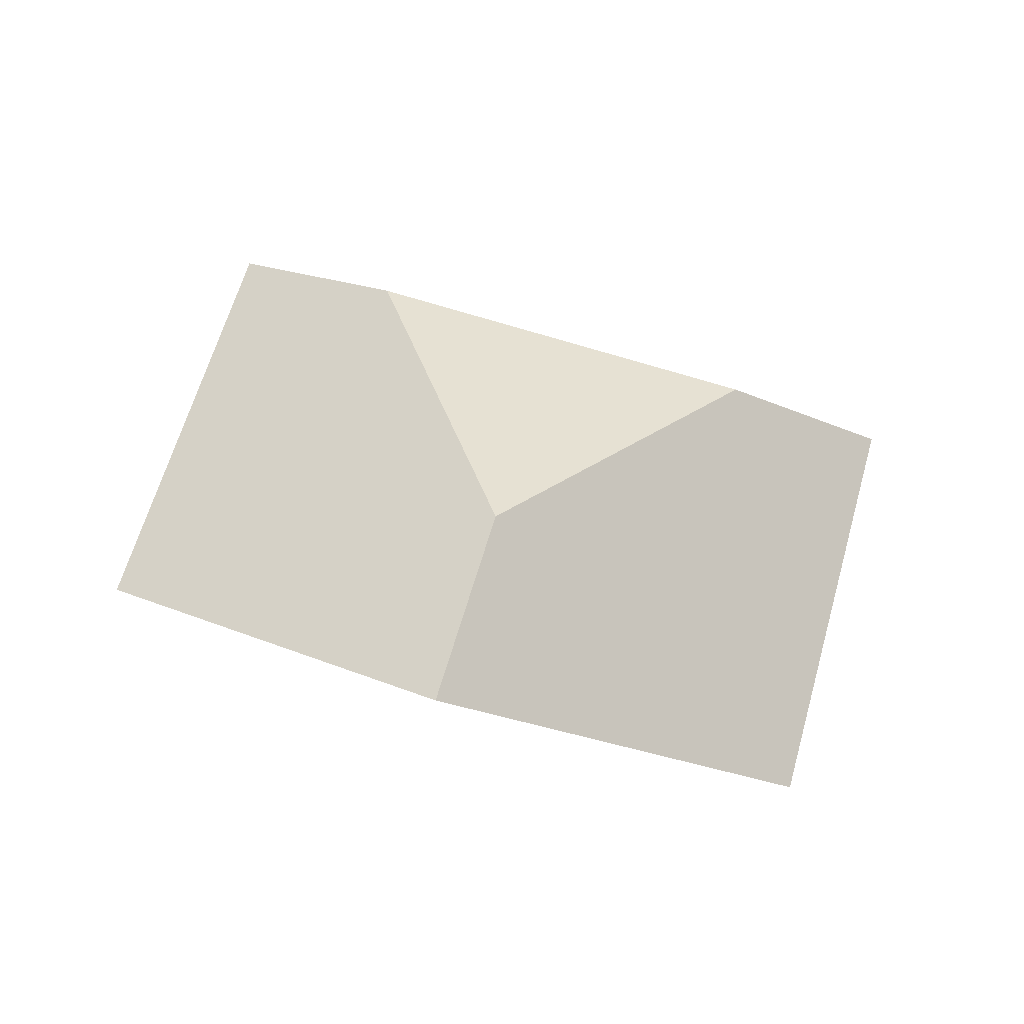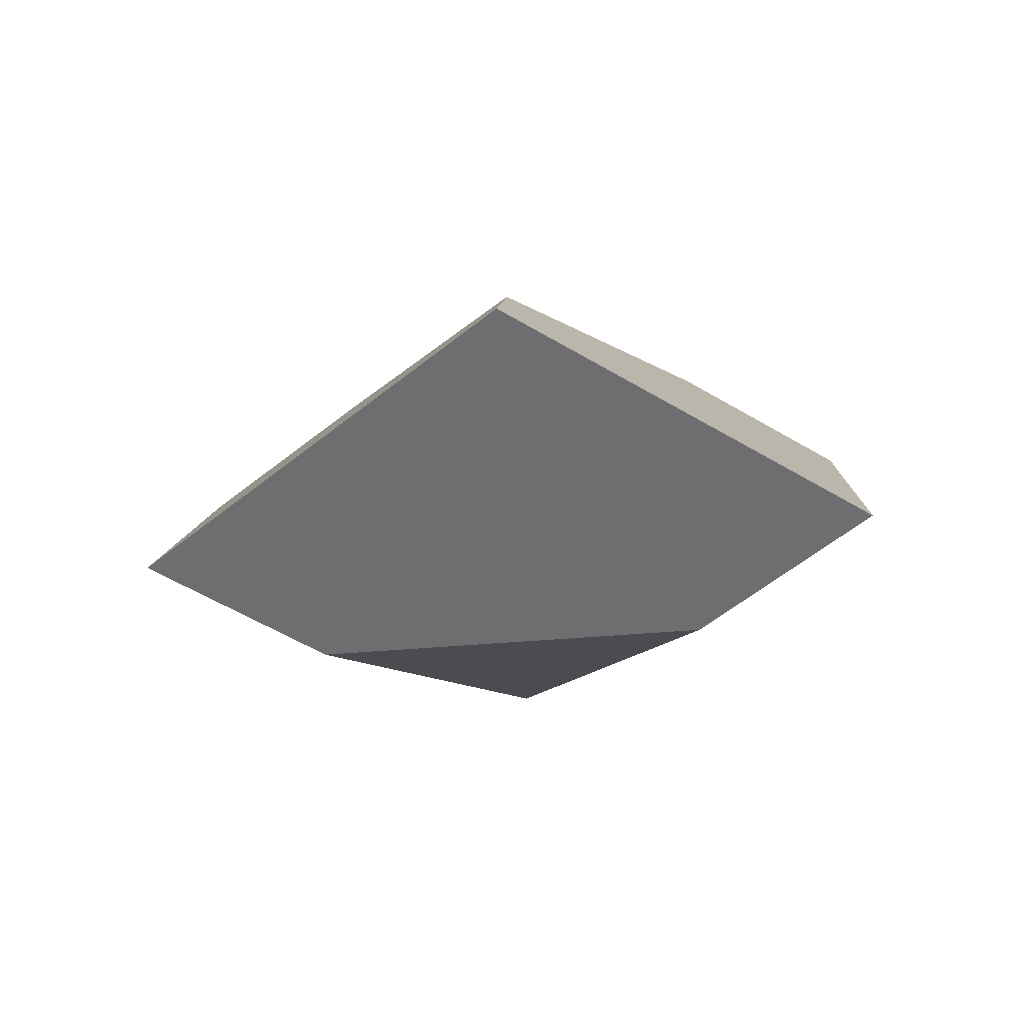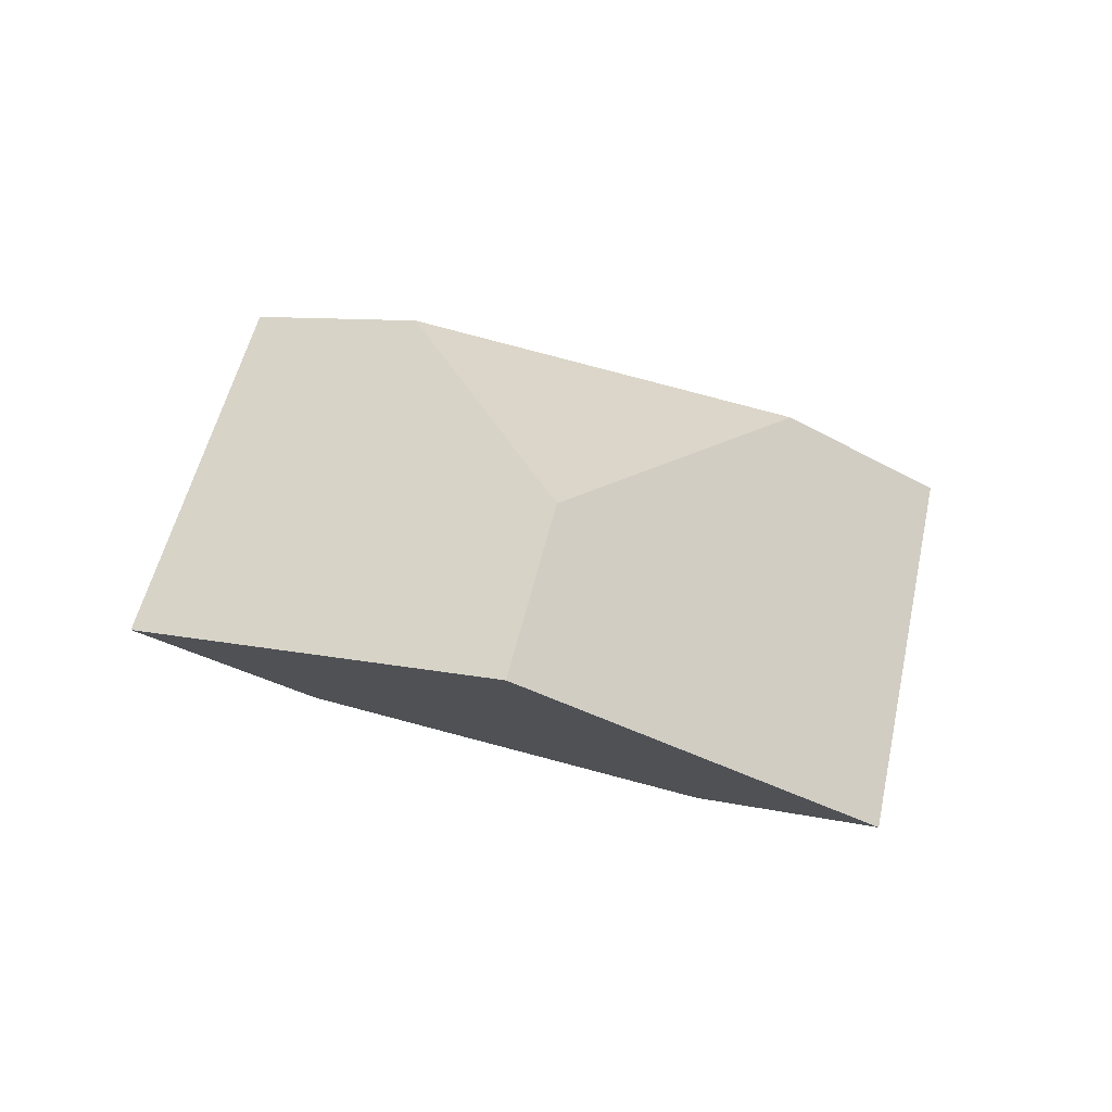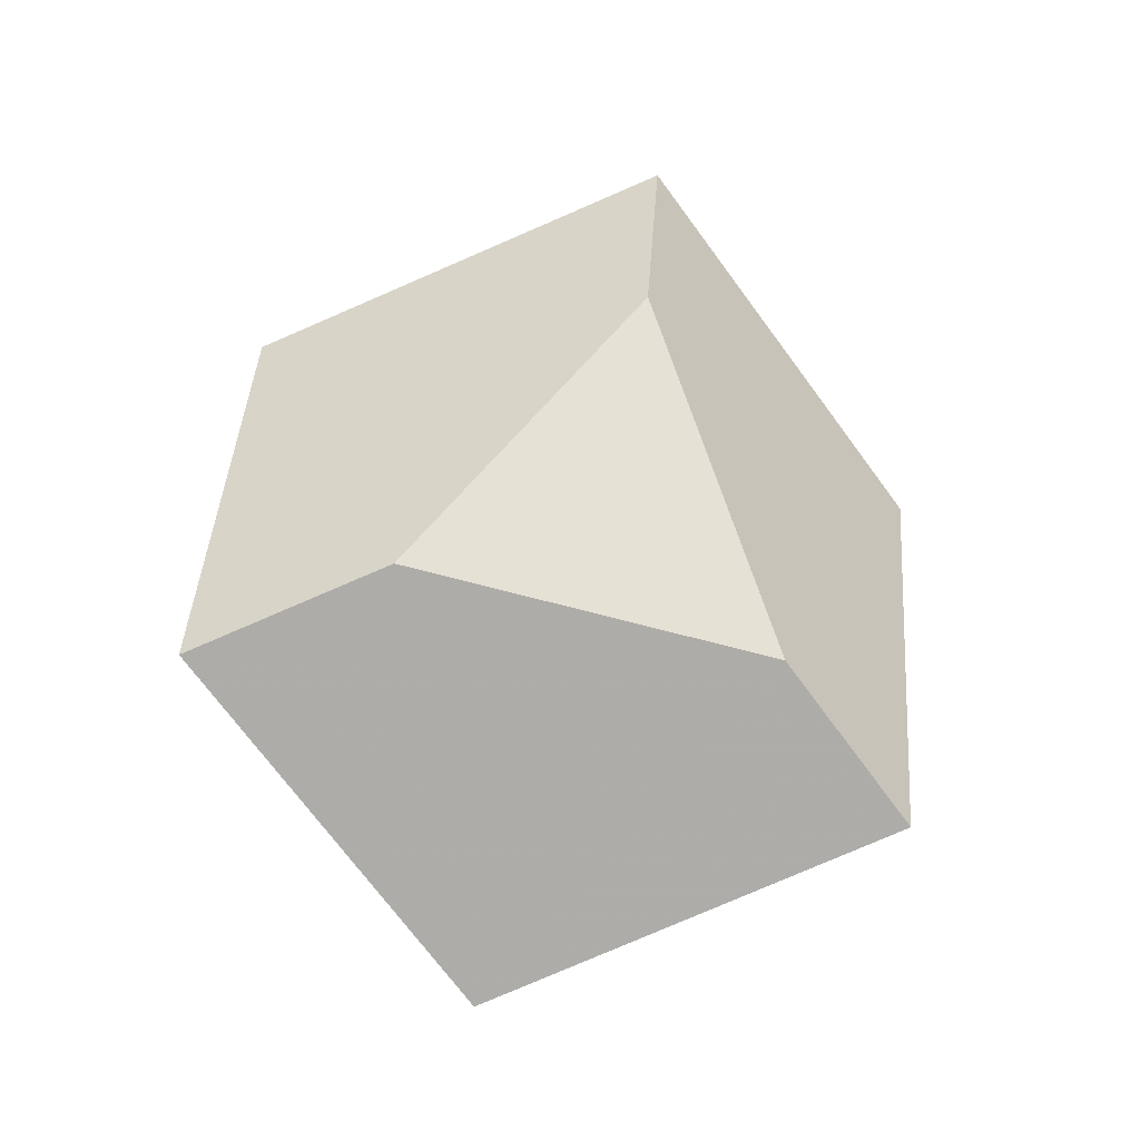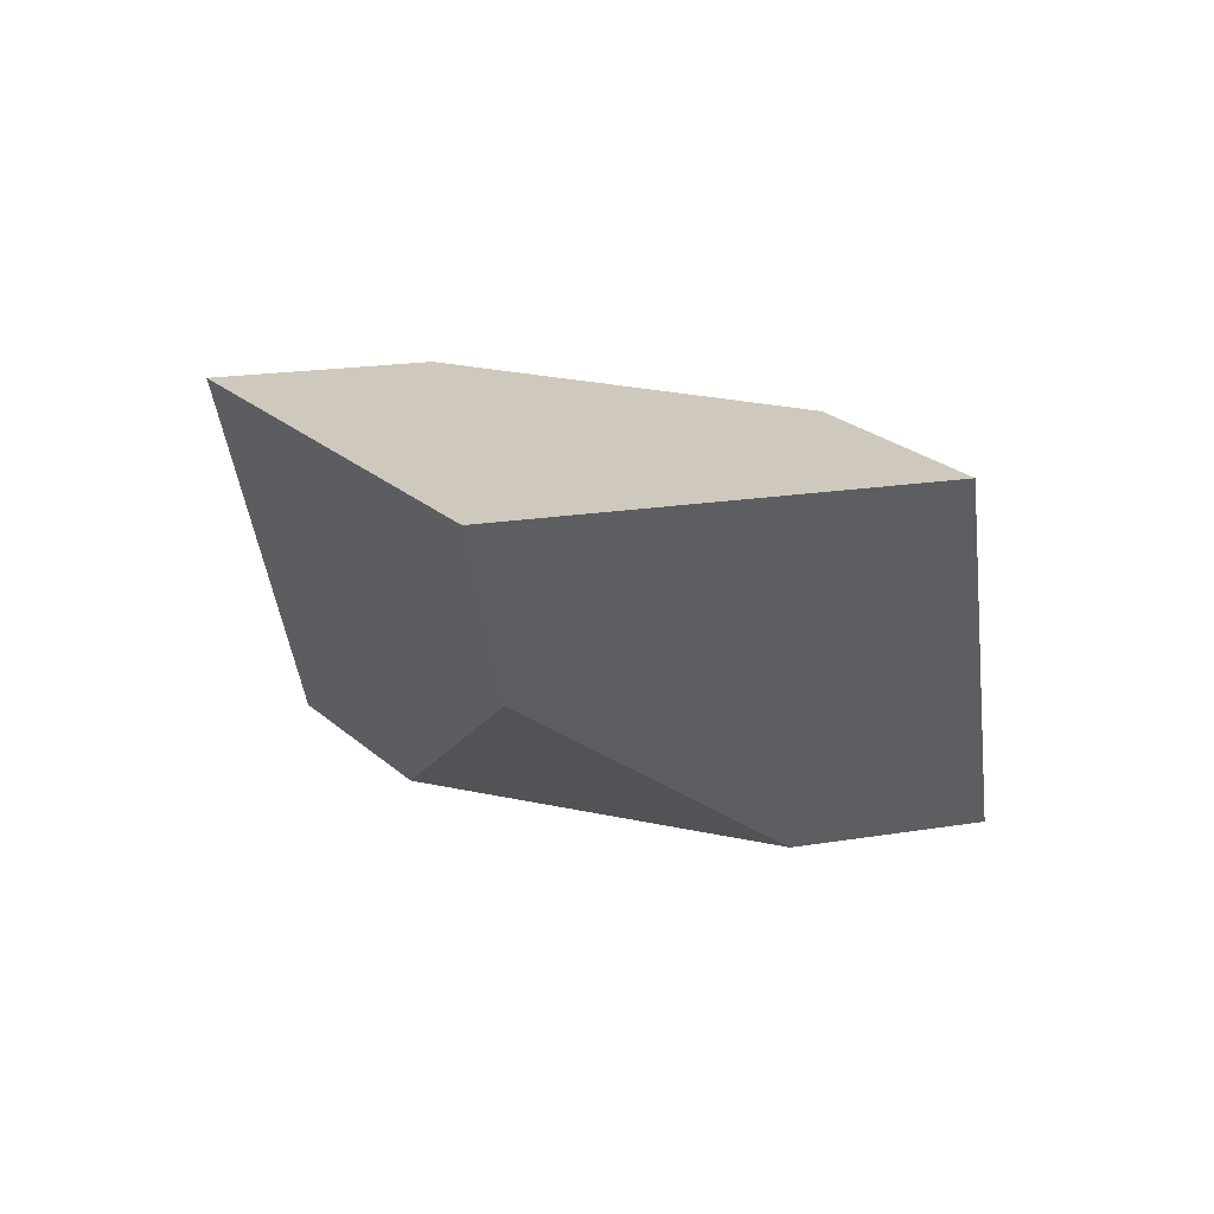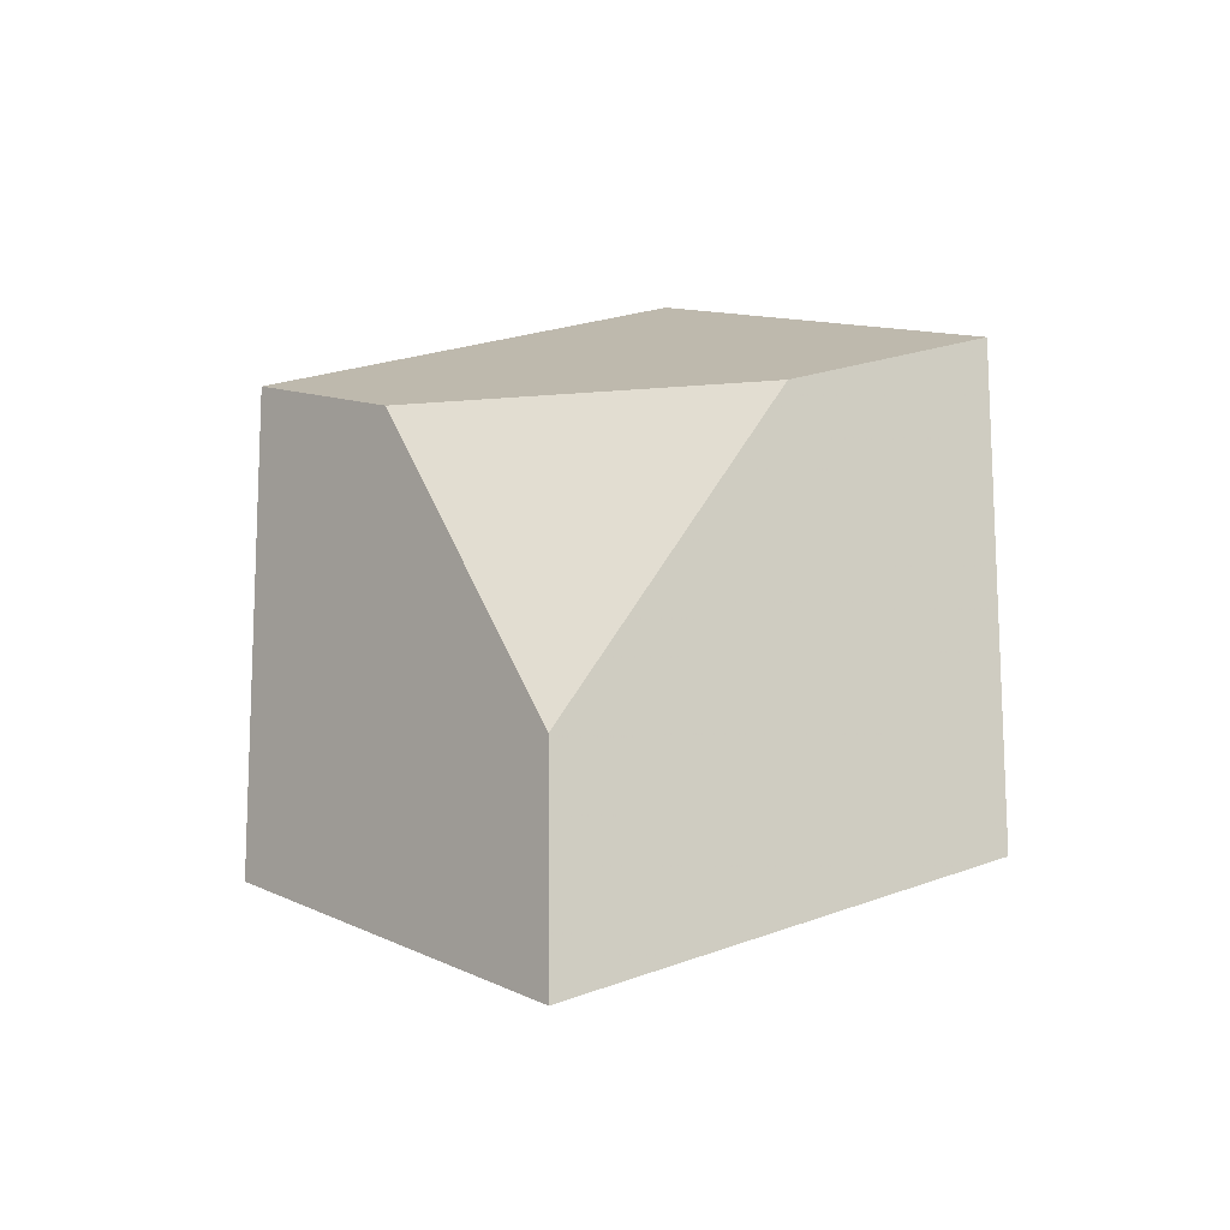
<metadata>
{"format":"obj","ext":"obj","renderer":"f3d","projection":"perspective","resolution":1024,"background":"white","views":[{"elev":33.4,"azim":174.7,"up":"+Y"},{"elev":-0.2,"azim":49.3,"up":"+Y"},{"elev":22.9,"azim":170.7,"up":"+Y"},{"elev":72.3,"azim":115.4,"up":"+Y"},{"elev":-9.1,"azim":118.3,"up":"+Y"},{"elev":47.3,"azim":-69.6,"up":"+Y"}]}
</metadata>
<code>
v -0.3777 0.1174 -0.1121
v -0.4441 0.09989 -0.1281
v -0.4704 0.1051 -0.1526
v -0.403 0.1499 -0.177
v -0.3466 0.1382 -0.1236
v -0.498 0.1404 -0.08729
v -0.4665 0.1608 -0.09924
v -0.4156 0.166 -0.1472
v -0.4274 0.1125 -0.0641
v -0.4399 0.1288 -0.03364
v -0.4 0.1781 -0.08491
v -0.373 0.1724 -0.05957
f 1 2 3
f 1 3 4
f 1 4 5
f 6 7 8
f 6 8 4
f 6 4 3
f 2 9 10
f 2 10 6
f 2 6 3
f 11 7 6
f 11 6 10
f 11 10 12
f 9 1 5
f 9 5 12
f 9 12 10
f 8 11 12
f 8 12 5
f 8 5 4
f 7 11 8
f 2 1 9

</code>
